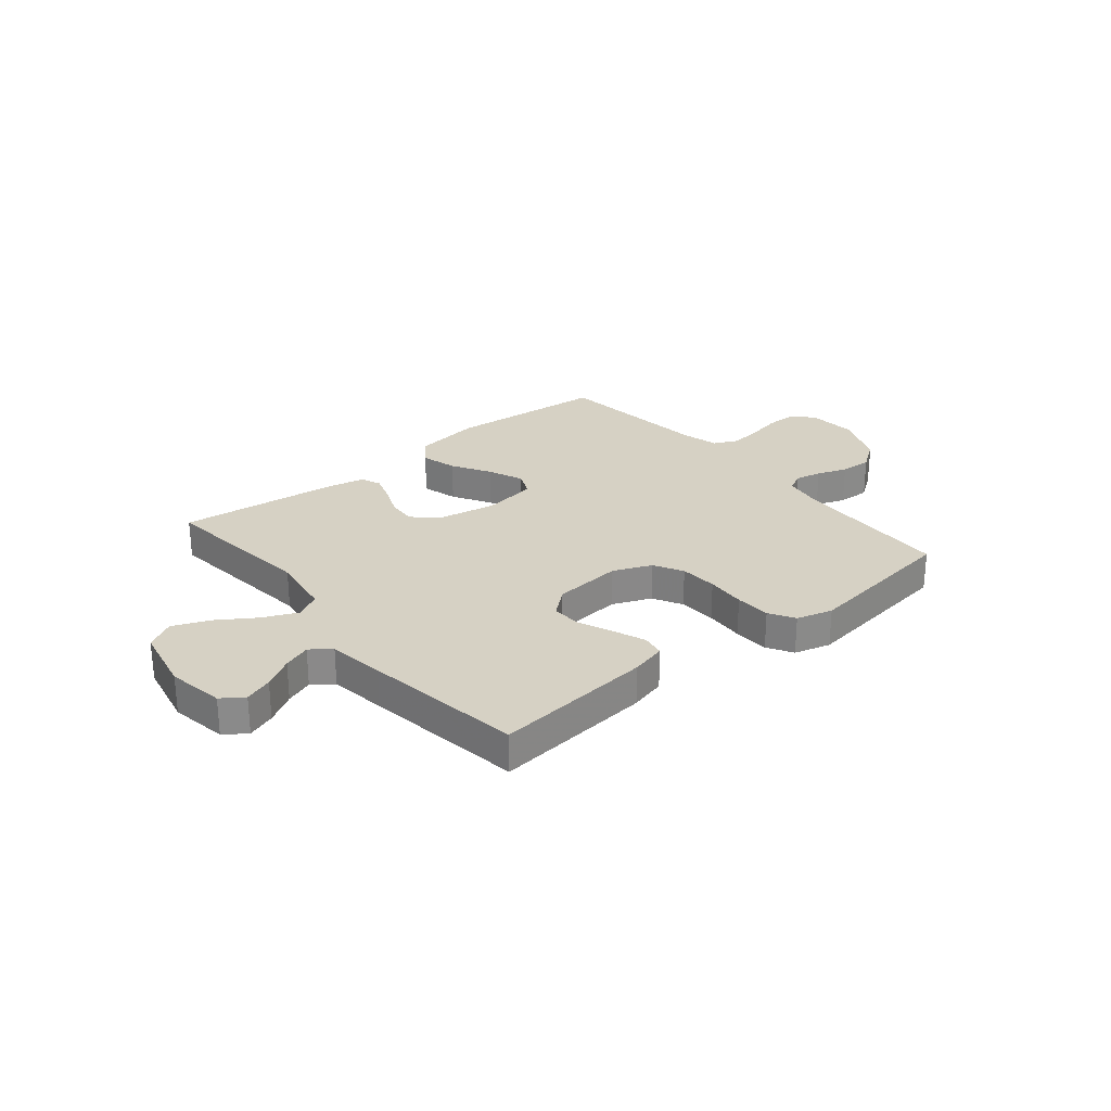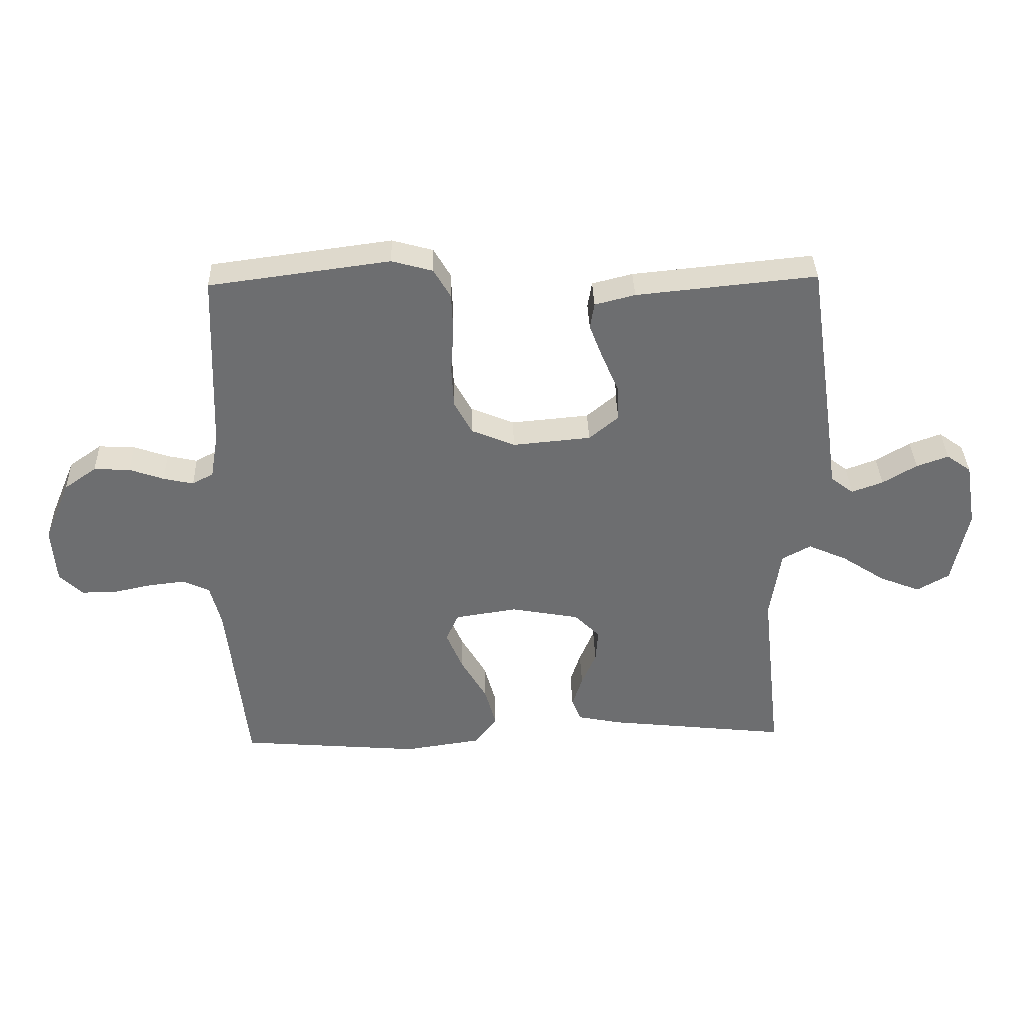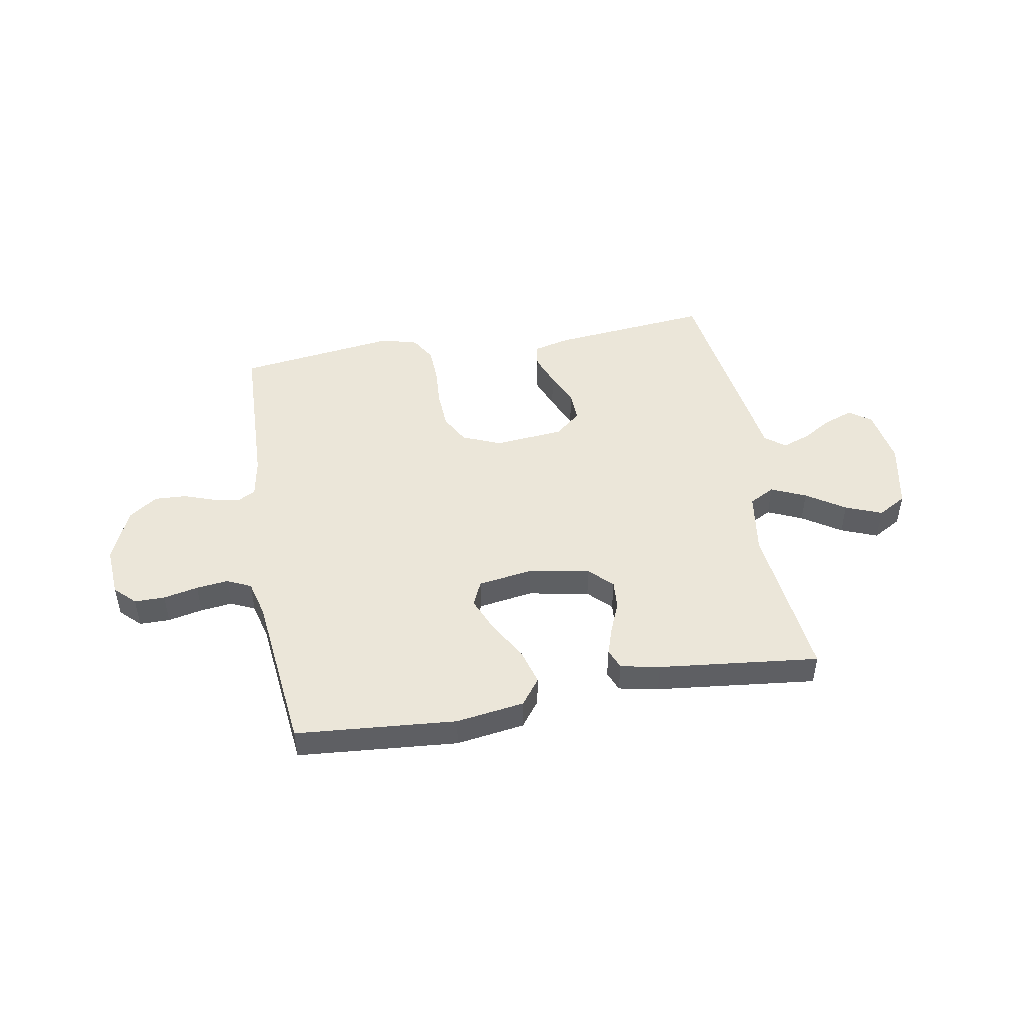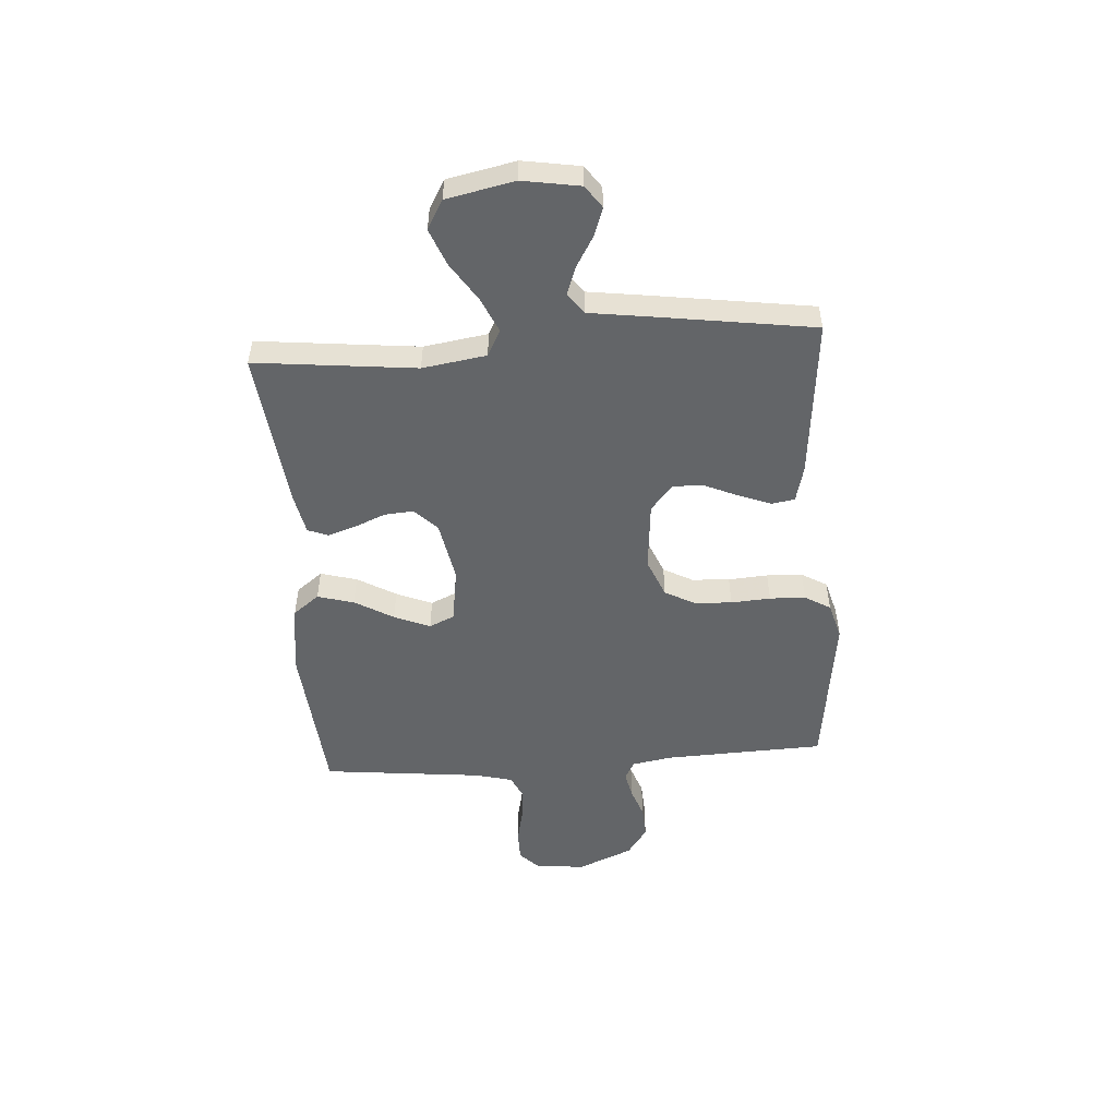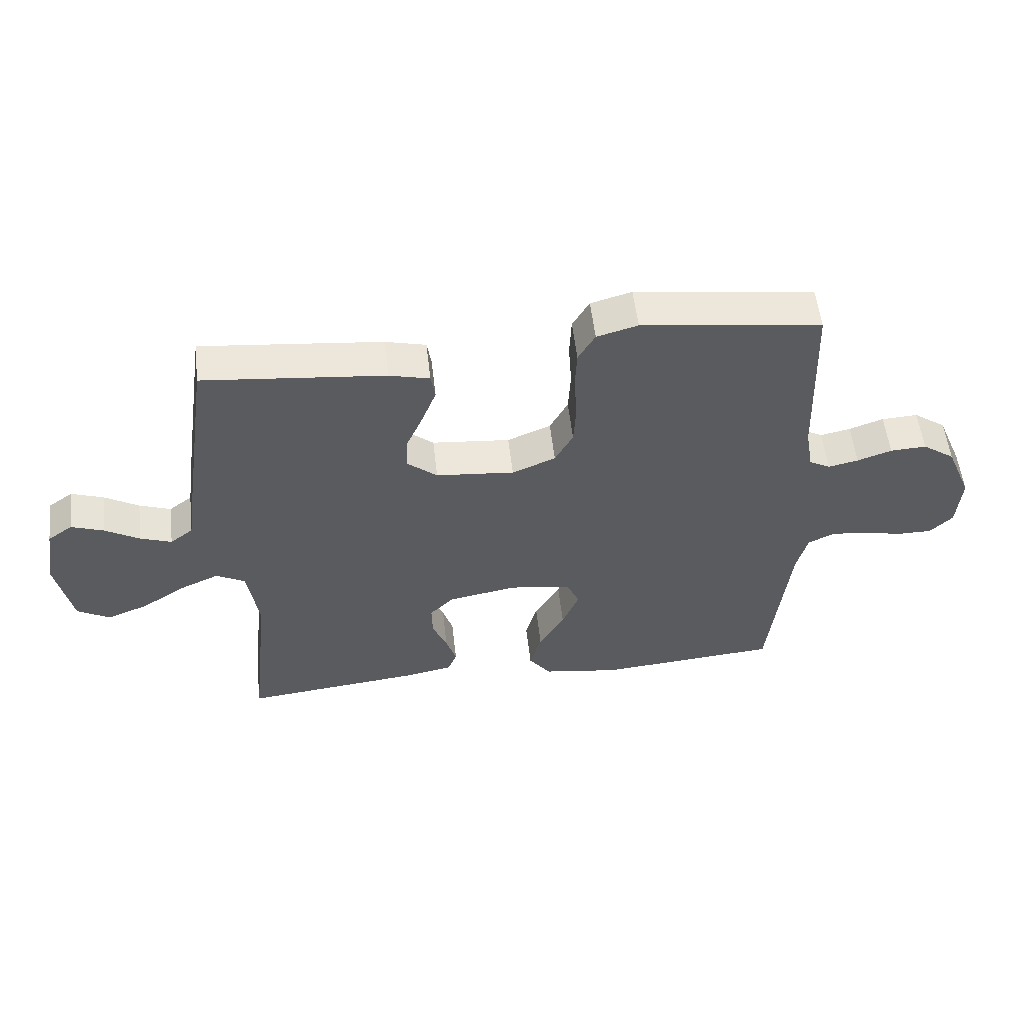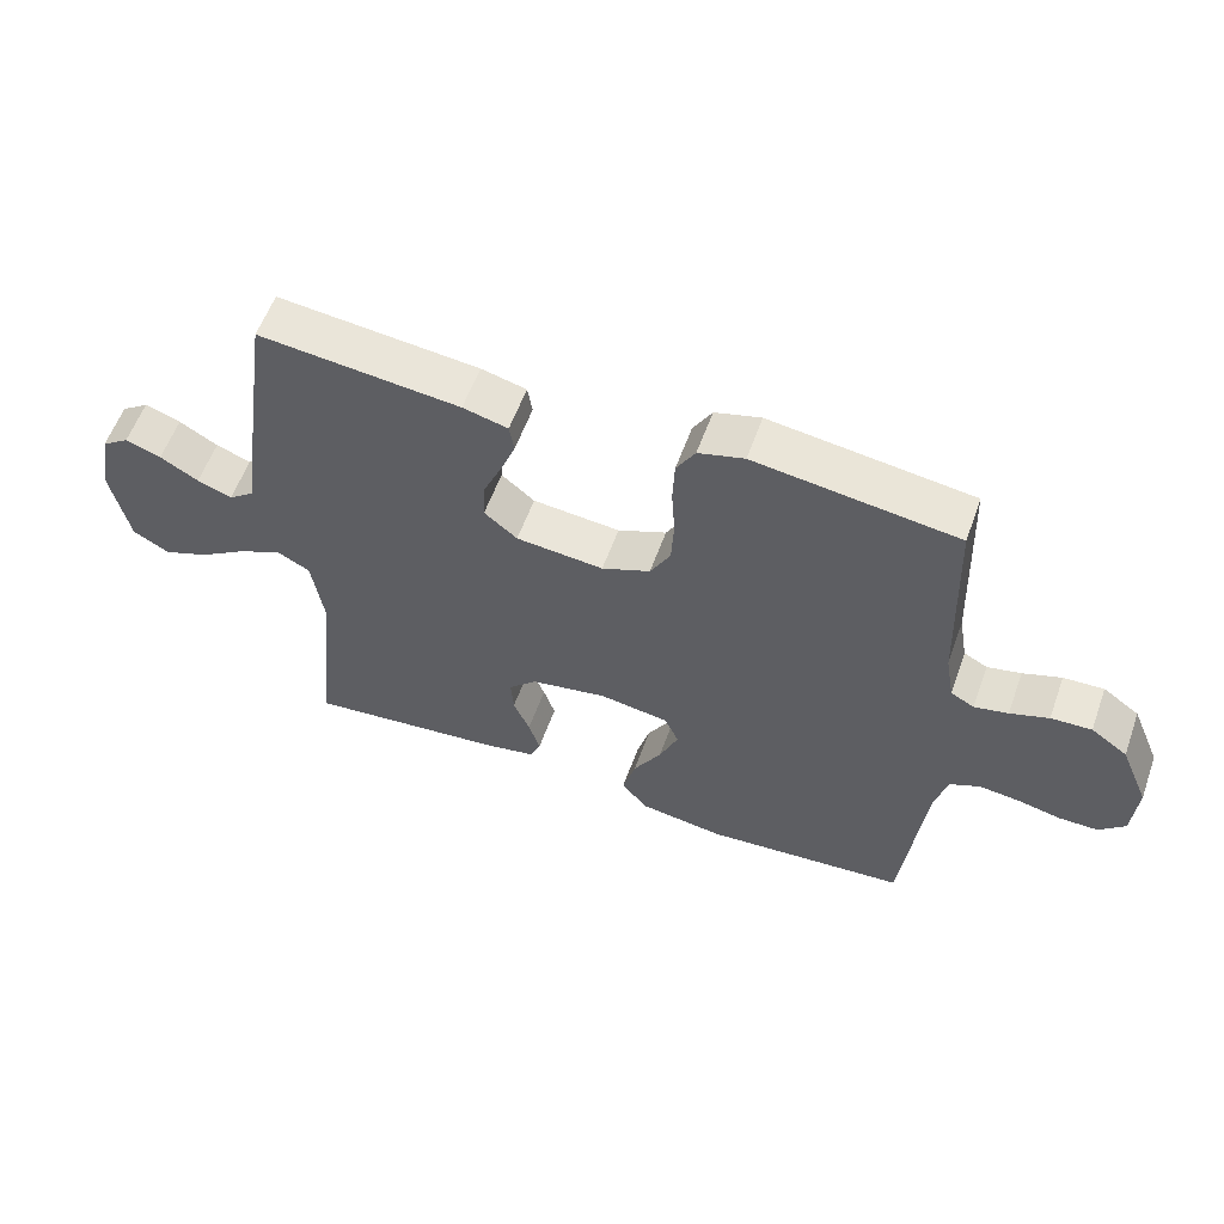
<metadata>
{"format":"obj","ext":"obj","renderer":"f3d","projection":"perspective","resolution":1024,"background":"white","views":[{"elev":26.9,"azim":-39.5,"up":"+Y"},{"elev":35.9,"azim":178.3,"up":"+Z"},{"elev":47.5,"azim":170.0,"up":"+Y"},{"elev":-51.4,"azim":-85.9,"up":"+Y"},{"elev":55.1,"azim":-6.5,"up":"+Z"},{"elev":57.9,"azim":19.7,"up":"+Z"}]}
</metadata>
<code>
v 0.5 0.07 -0.5
v 0.2 0.07 -0.525
v 0.072 0.07 -0.506
v 0.035 0.07 -0.457
v 0.054 0.07 -0.389
v 0.096 0.07 -0.317
v 0.124 0.07 -0.25
v 0.103 0.07 -0.203
v 0 0.07 -0.187
v -0.114 0.07 -0.208
v -0.156 0.07 -0.25
v -0.152 0.07 -0.304
v -0.128 0.07 -0.362
v -0.111 0.07 -0.414
v -0.126 0.07 -0.452
v -0.2 0.07 -0.467
v -0.5 0.07 -0.5
v -0.467 0.07 -0.2
v -0.485 0.07 -0.081
v -0.533 0.07 -0.055
v -0.598 0.07 -0.084
v -0.67 0.07 -0.131
v -0.738 0.07 -0.158
v -0.792 0.07 -0.127
v -0.818 0.07 0
v -0.8 0.07 0.107
v -0.759 0.07 0.136
v -0.706 0.07 0.117
v -0.649 0.07 0.083
v -0.597 0.07 0.064
v -0.559 0.07 0.093
v -0.544 0.07 0.2
v -0.5 0.07 0.5
v -0.2 0.07 0.47
v -0.133 0.07 0.453
v -0.126 0.07 0.41
v -0.149 0.07 0.35
v -0.177 0.07 0.286
v -0.179 0.07 0.229
v -0.13 0.07 0.188
v 0 0.07 0.176
v 0.072 0.07 0.206
v 0.102 0.07 0.261
v 0.106 0.07 0.332
v 0.101 0.07 0.406
v 0.104 0.07 0.473
v 0.132 0.07 0.521
v 0.2 0.07 0.54
v 0.5 0.07 0.5
v 0.511 0.07 0.2
v 0.524 0.07 0.125
v 0.559 0.07 0.106
v 0.609 0.07 0.117
v 0.666 0.07 0.137
v 0.726 0.07 0.14
v 0.78 0.07 0.102
v 0.823 0.07 0
v 0.816 0.07 -0.093
v 0.778 0.07 -0.13
v 0.721 0.07 -0.13
v 0.656 0.07 -0.116
v 0.596 0.07 -0.109
v 0.551 0.07 -0.13
v 0.533 0.07 -0.2
v 0.5 0 -0.5
v 0.2 0 -0.525
v 0.072 0 -0.506
v 0.035 0 -0.457
v 0.054 0 -0.389
v 0.096 0 -0.317
v 0.124 0 -0.25
v 0.103 0 -0.203
v 0 0 -0.187
v -0.114 0 -0.208
v -0.156 0 -0.25
v -0.152 0 -0.304
v -0.128 0 -0.362
v -0.111 0 -0.414
v -0.126 0 -0.452
v -0.2 0 -0.467
v -0.5 0 -0.5
v -0.467 0 -0.2
v -0.485 0 -0.081
v -0.533 0 -0.055
v -0.598 0 -0.084
v -0.67 0 -0.131
v -0.738 0 -0.158
v -0.792 0 -0.127
v -0.818 0 0
v -0.8 0 0.107
v -0.759 0 0.136
v -0.706 0 0.117
v -0.649 0 0.083
v -0.597 0 0.064
v -0.559 0 0.093
v -0.544 0 0.2
v -0.5 0 0.5
v -0.2 0 0.47
v -0.133 0 0.453
v -0.126 0 0.41
v -0.149 0 0.35
v -0.177 0 0.286
v -0.179 0 0.229
v -0.13 0 0.188
v 0 0 0.176
v 0.072 0 0.206
v 0.102 0 0.261
v 0.106 0 0.332
v 0.101 0 0.406
v 0.104 0 0.473
v 0.132 0 0.521
v 0.2 0 0.54
v 0.5 0 0.5
v 0.511 0 0.2
v 0.524 0 0.125
v 0.559 0 0.106
v 0.609 0 0.117
v 0.666 0 0.137
v 0.726 0 0.14
v 0.78 0 0.102
v 0.823 0 0
v 0.816 0 -0.093
v 0.778 0 -0.13
v 0.721 0 -0.13
v 0.656 0 -0.116
v 0.596 0 -0.109
v 0.551 0 -0.13
v 0.533 0 -0.2
f 59 60 61
f 58 59 61
f 57 58 61
f 56 57 61
f 55 56 61
f 54 55 61
f 53 54 61
f 52 53 61 62
f 51 52 62 63
f 48 49 50
f 47 48 50
f 46 47 50
f 45 46 50
f 44 45 50
f 51 63 64
f 50 51 64
f 44 50 64
f 43 44 64
f 36 37 38
f 35 36 38
f 34 35 38
f 33 34 38
f 32 33 38
f 31 32 38
f 30 31 38 39
f 27 28 29
f 26 27 29
f 25 26 29
f 24 25 29
f 23 24 29
f 22 23 29
f 21 22 29
f 20 21 29 30
f 30 39 40
f 20 30 40
f 19 20 40
f 16 17 18
f 15 16 18
f 14 15 18
f 13 14 18
f 12 13 18
f 11 12 18 19
f 4 5 6
f 3 4 6
f 2 3 6
f 1 2 6
f 64 1 6
f 64 6 7
f 64 7 8
f 43 64 8
f 42 43 8
f 41 42 8 9
f 19 40 41
f 11 19 41
f 10 11 41
f 9 10 41
f 125 124 123
f 125 123 122
f 125 122 121
f 125 121 120
f 125 120 119
f 125 119 118
f 125 118 117
f 126 125 117 116
f 127 126 116 115
f 114 113 112
f 114 112 111
f 114 111 110
f 114 110 109
f 114 109 108
f 128 127 115
f 128 115 114
f 128 114 108
f 128 108 107
f 102 101 100
f 102 100 99
f 102 99 98
f 102 98 97
f 102 97 96
f 102 96 95
f 103 102 95 94
f 93 92 91
f 93 91 90
f 93 90 89
f 93 89 88
f 93 88 87
f 93 87 86
f 93 86 85
f 94 93 85 84
f 104 103 94
f 104 94 84
f 104 84 83
f 82 81 80
f 82 80 79
f 82 79 78
f 82 78 77
f 82 77 76
f 83 82 76 75
f 70 69 68
f 70 68 67
f 70 67 66
f 70 66 65
f 70 65 128
f 71 70 128
f 72 71 128
f 72 128 107
f 72 107 106
f 73 72 106 105
f 105 104 83
f 105 83 75
f 105 75 74
f 105 74 73
f 1 65 66 2
f 2 66 67 3
f 3 67 68 4
f 4 68 69 5
f 5 69 70 6
f 6 70 71 7
f 7 71 72 8
f 8 72 73 9
f 9 73 74 10
f 10 74 75 11
f 11 75 76 12
f 12 76 77 13
f 13 77 78 14
f 14 78 79 15
f 15 79 80 16
f 16 80 81 17
f 17 81 82 18
f 18 82 83 19
f 19 83 84 20
f 20 84 85 21
f 21 85 86 22
f 22 86 87 23
f 23 87 88 24
f 24 88 89 25
f 25 89 90 26
f 26 90 91 27
f 27 91 92 28
f 28 92 93 29
f 29 93 94 30
f 30 94 95 31
f 31 95 96 32
f 32 96 97 33
f 33 97 98 34
f 34 98 99 35
f 35 99 100 36
f 36 100 101 37
f 37 101 102 38
f 38 102 103 39
f 39 103 104 40
f 40 104 105 41
f 41 105 106 42
f 42 106 107 43
f 43 107 108 44
f 44 108 109 45
f 45 109 110 46
f 46 110 111 47
f 47 111 112 48
f 48 112 113 49
f 49 113 114 50
f 50 114 115 51
f 51 115 116 52
f 52 116 117 53
f 53 117 118 54
f 54 118 119 55
f 55 119 120 56
f 56 120 121 57
f 57 121 122 58
f 58 122 123 59
f 59 123 124 60
f 60 124 125 61
f 61 125 126 62
f 62 126 127 63
f 63 127 128 64
f 64 128 65 1

</code>
